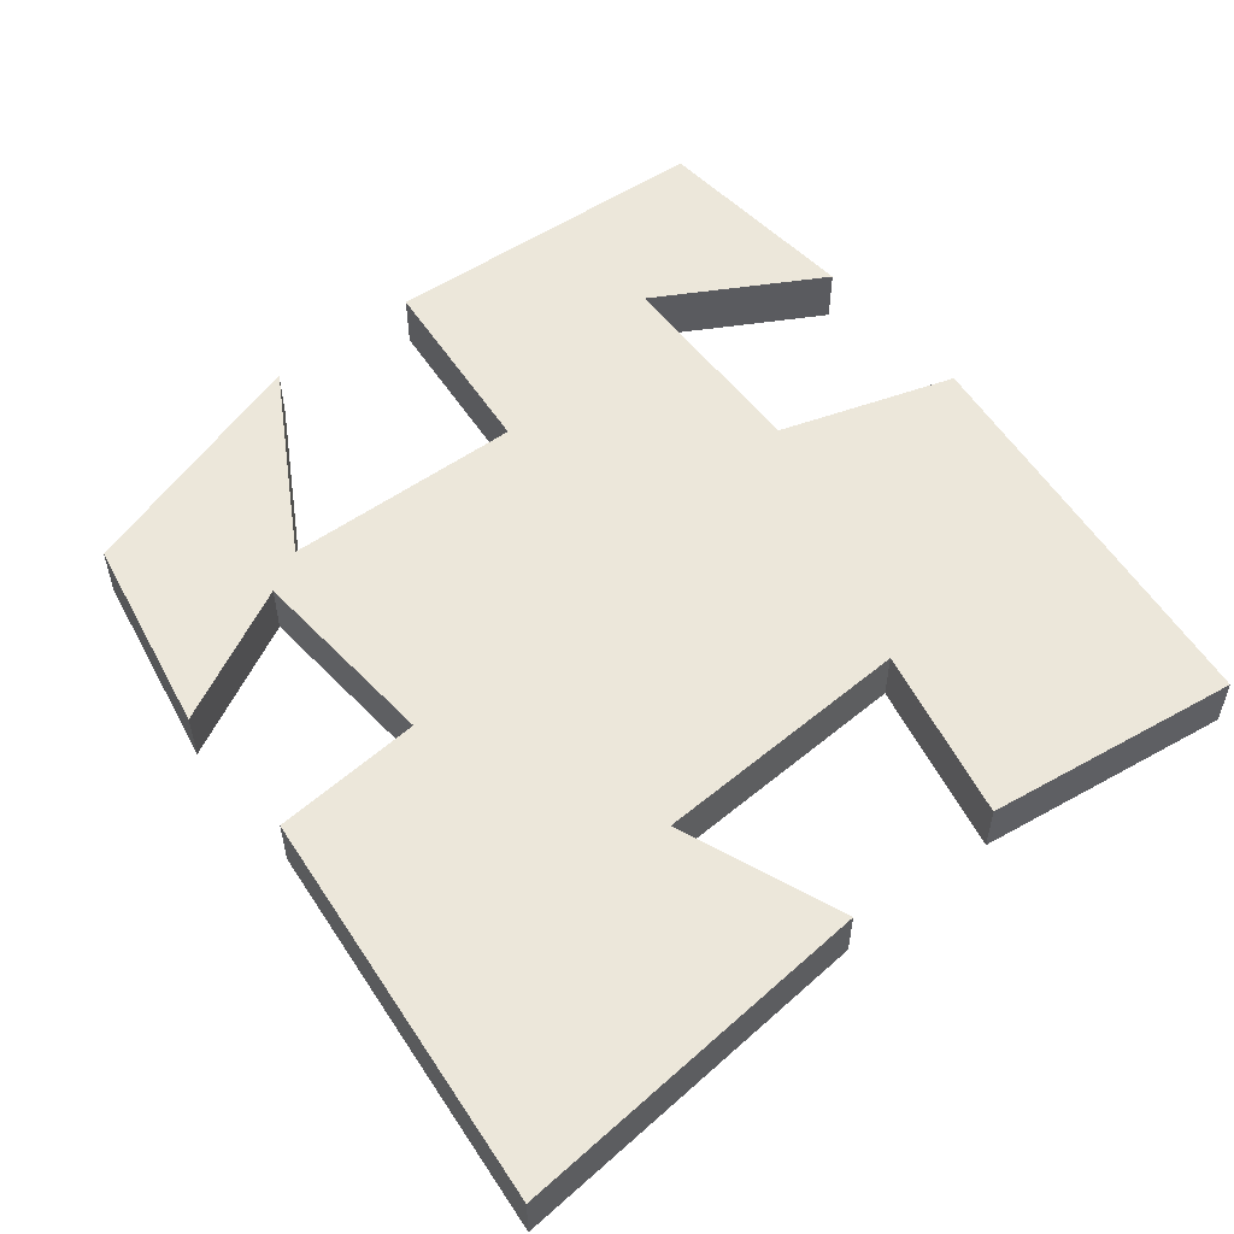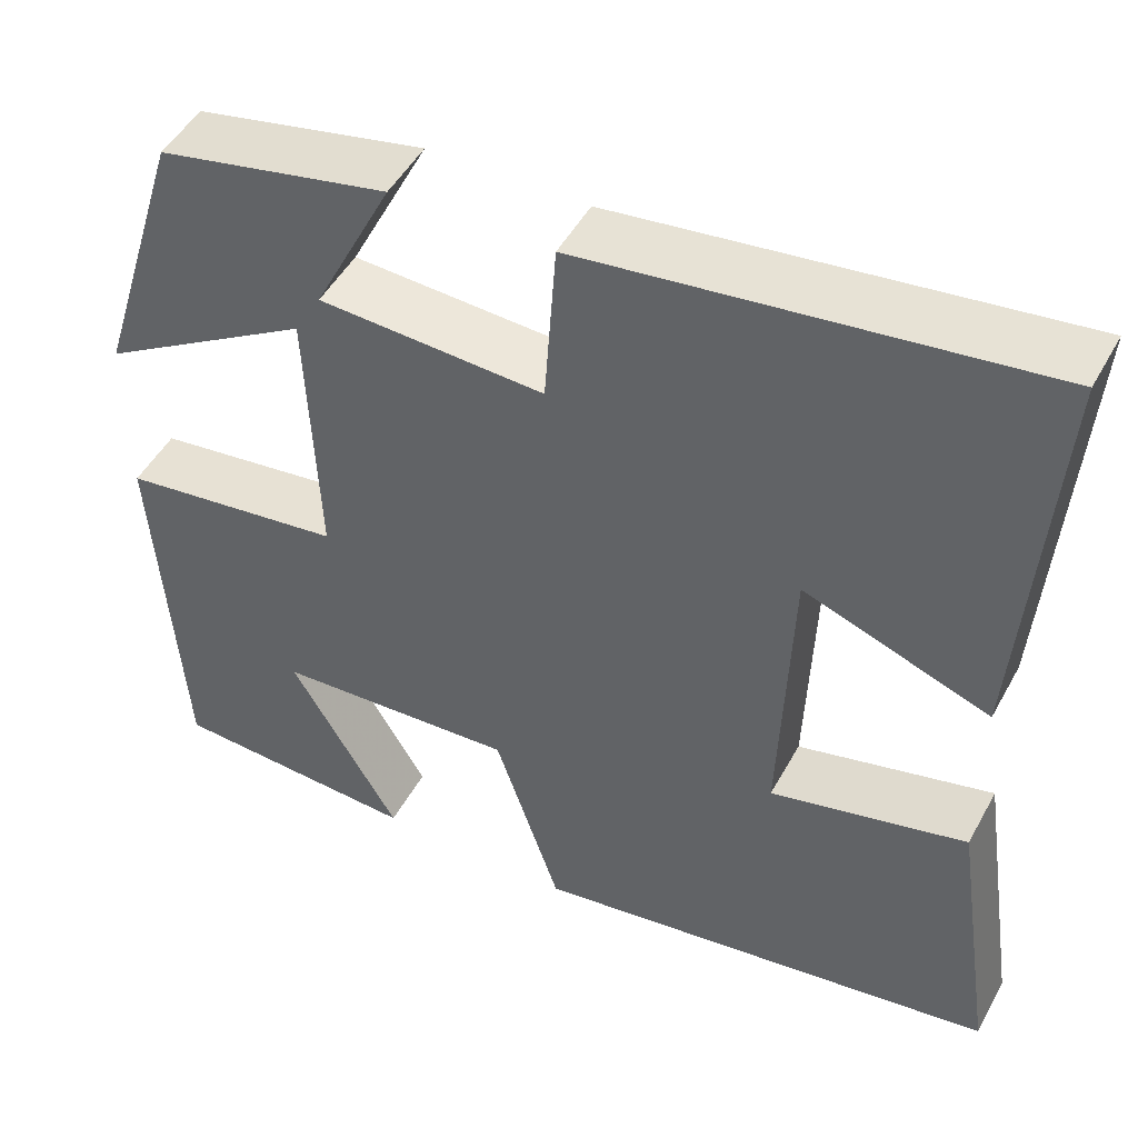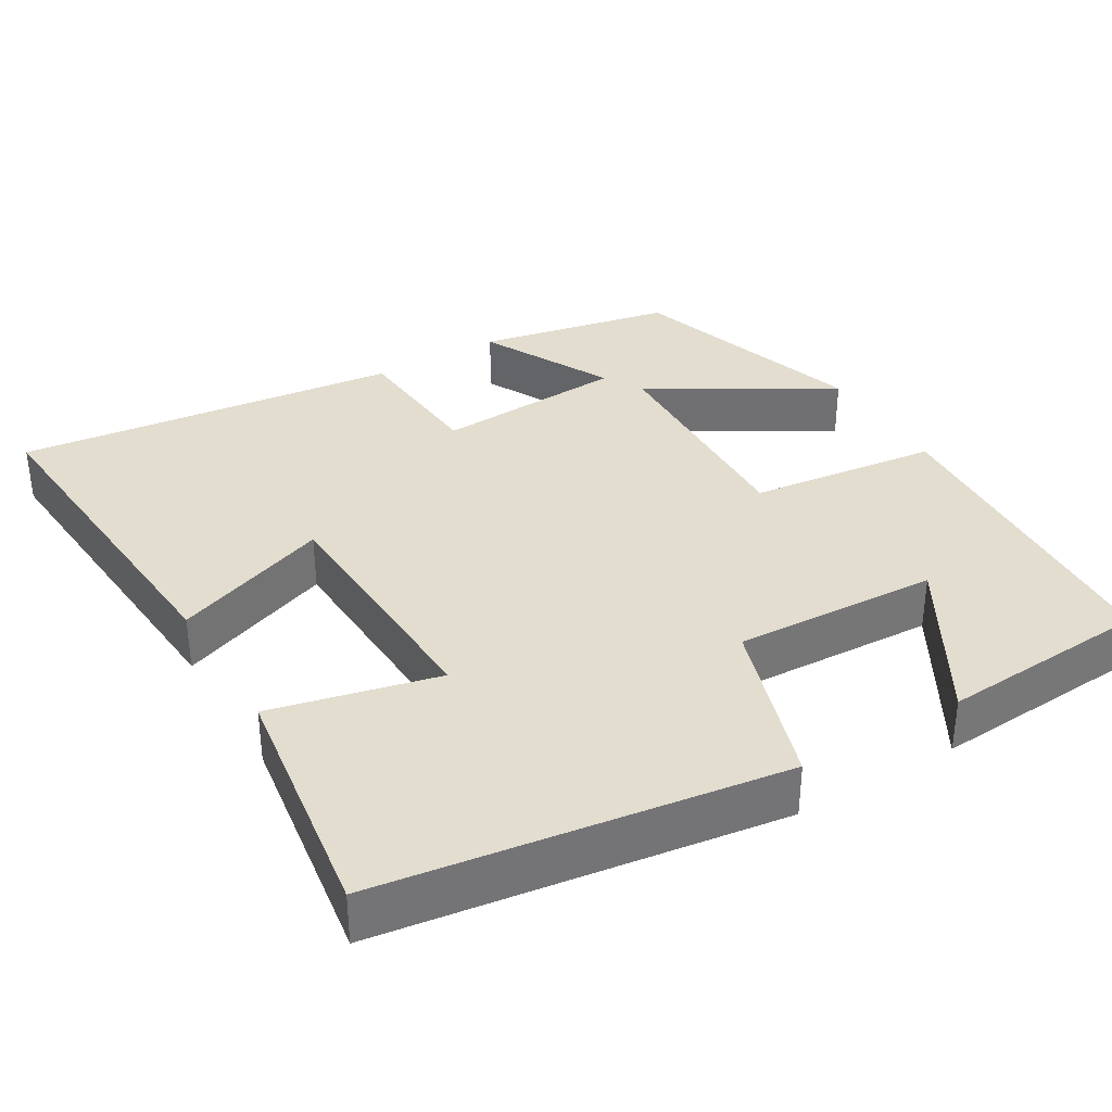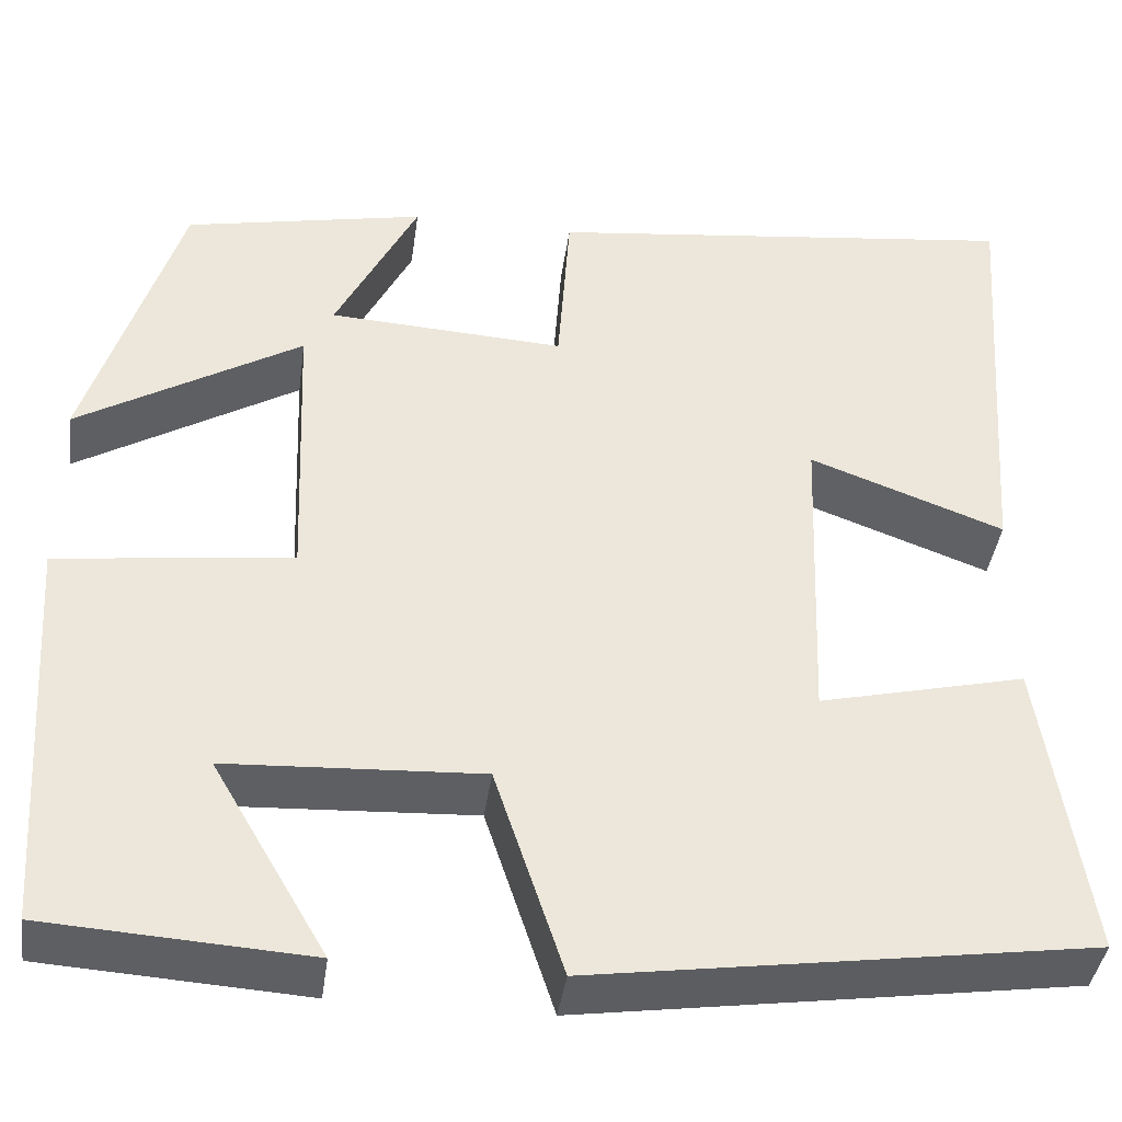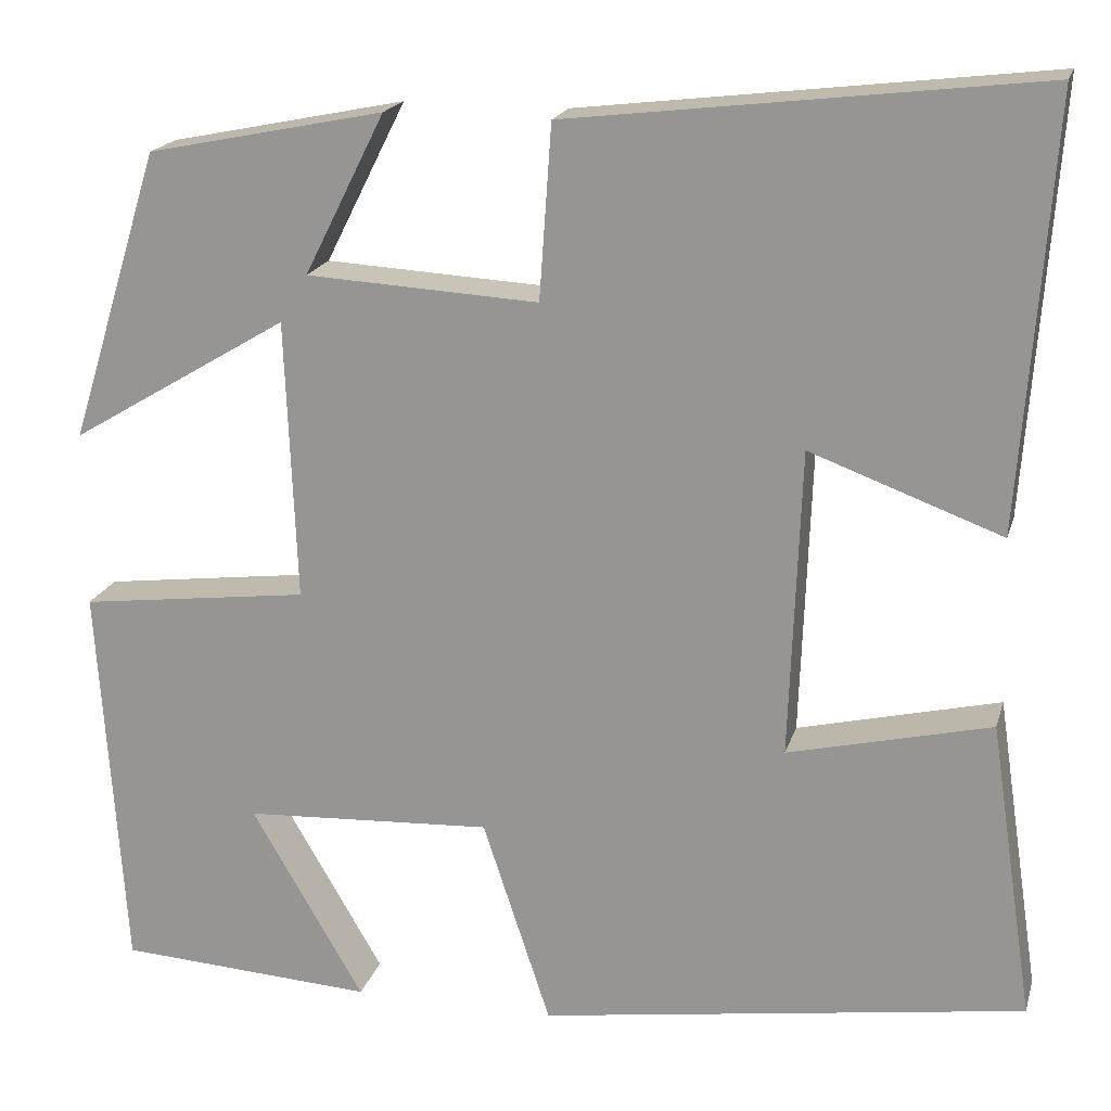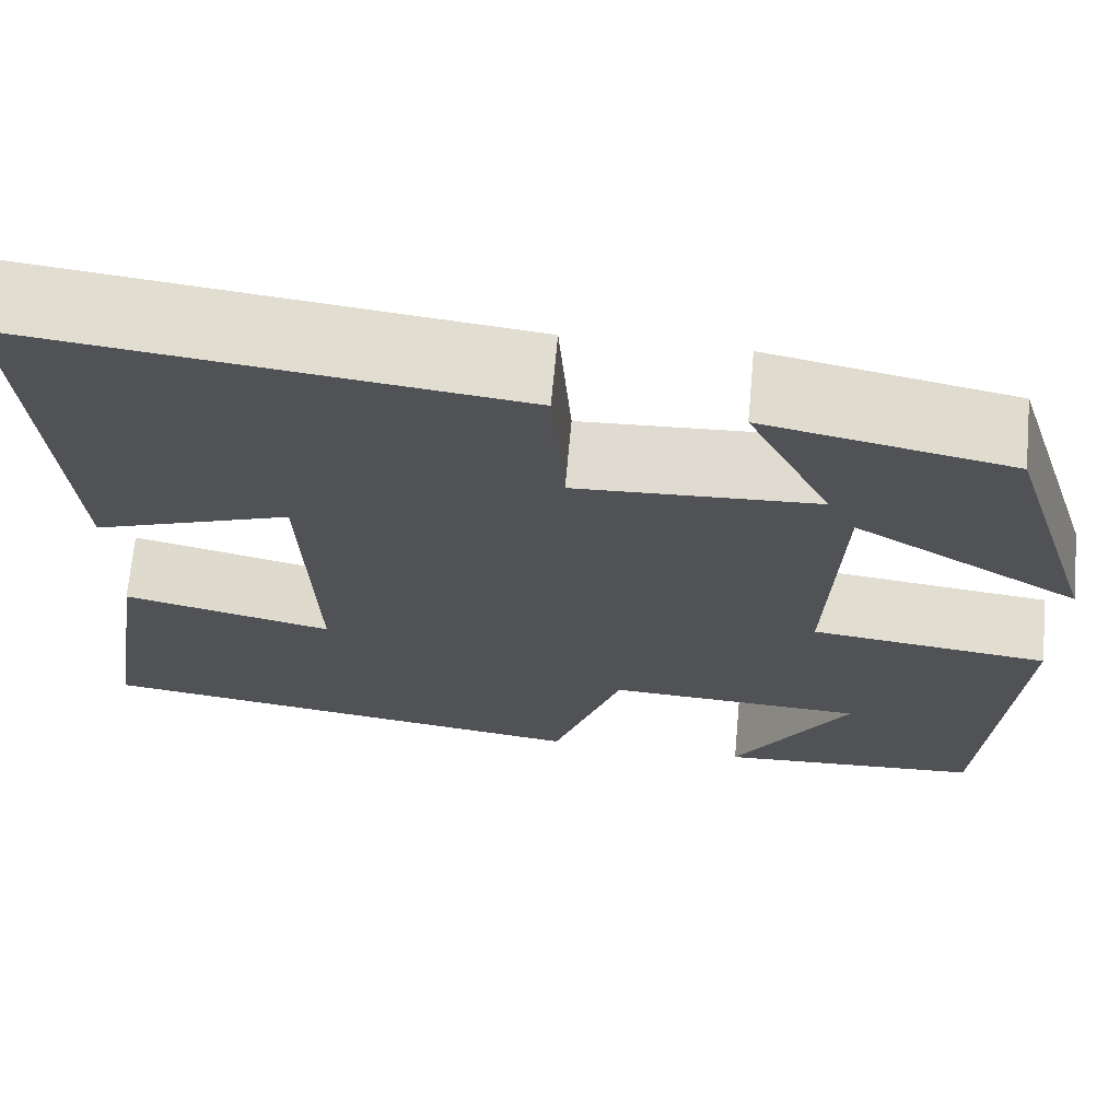
<metadata>
{"format":"obj","ext":"obj","renderer":"f3d","projection":"perspective","resolution":1024,"background":"white","views":[{"elev":53.9,"azim":50.7,"up":"+Y"},{"elev":48.5,"azim":27.7,"up":"+Z"},{"elev":35.0,"azim":149.0,"up":"+Y"},{"elev":-40.5,"azim":-7.9,"up":"+Z"},{"elev":18.9,"azim":14.6,"up":"+Z"},{"elev":68.9,"azim":-174.8,"up":"+Z"}]}
</metadata>
<code>
v -0.472 0.07 -0.483
v -0.5 0.07 -0.058
v -0.252 0.07 -0.027
v -0.264 0.07 0.275
v -0.5 0.07 0.134
v -0.402 0.07 0.448
v -0.147 0.07 0.5
v -0.234 0.07 0.327
v 0.016 0.07 0.313
v 0.029 0.07 0.5
v 0.533 0.07 0.56
v 0.5 0.07 0.101
v 0.294 0.07 0.177
v 0.282 0.07 -0.155
v 0.5 0.07 -0.103
v 0.548 0.07 -0.423
v 0.025 0.07 -0.5
v -0.048 0.07 -0.279
v -0.316 0.07 -0.293
v -0.195 0.07 -0.5
v -0.472 0 -0.483
v -0.5 0 -0.058
v -0.252 0 -0.027
v -0.264 0 0.275
v -0.5 0 0.134
v -0.402 0 0.448
v -0.147 0 0.5
v -0.234 0 0.327
v 0.016 0 0.313
v 0.029 0 0.5
v 0.533 0 0.56
v 0.5 0 0.101
v 0.294 0 0.177
v 0.282 0 -0.155
v 0.5 0 -0.103
v 0.548 0 -0.423
v 0.025 0 -0.5
v -0.048 0 -0.279
v -0.316 0 -0.293
v -0.195 0 -0.5
f 19 20 1 2
f 18 19 2 3
f 15 16 17 18
f 14 15 18
f 13 14 18 3
f 10 11 12 13
f 9 10 13
f 8 9 13 3
f 5 6 7 8
f 4 5 8
f 3 4 8
f 22 21 40 39
f 23 22 39 38
f 38 37 36 35
f 38 35 34
f 23 38 34 33
f 33 32 31 30
f 33 30 29
f 23 33 29 28
f 28 27 26 25
f 28 25 24
f 28 24 23
f 1 21 22 2
f 2 22 23 3
f 3 23 24 4
f 4 24 25 5
f 5 25 26 6
f 6 26 27 7
f 7 27 28 8
f 8 28 29 9
f 9 29 30 10
f 10 30 31 11
f 11 31 32 12
f 12 32 33 13
f 13 33 34 14
f 14 34 35 15
f 15 35 36 16
f 16 36 37 17
f 17 37 38 18
f 18 38 39 19
f 19 39 40 20
f 20 40 21 1

</code>
